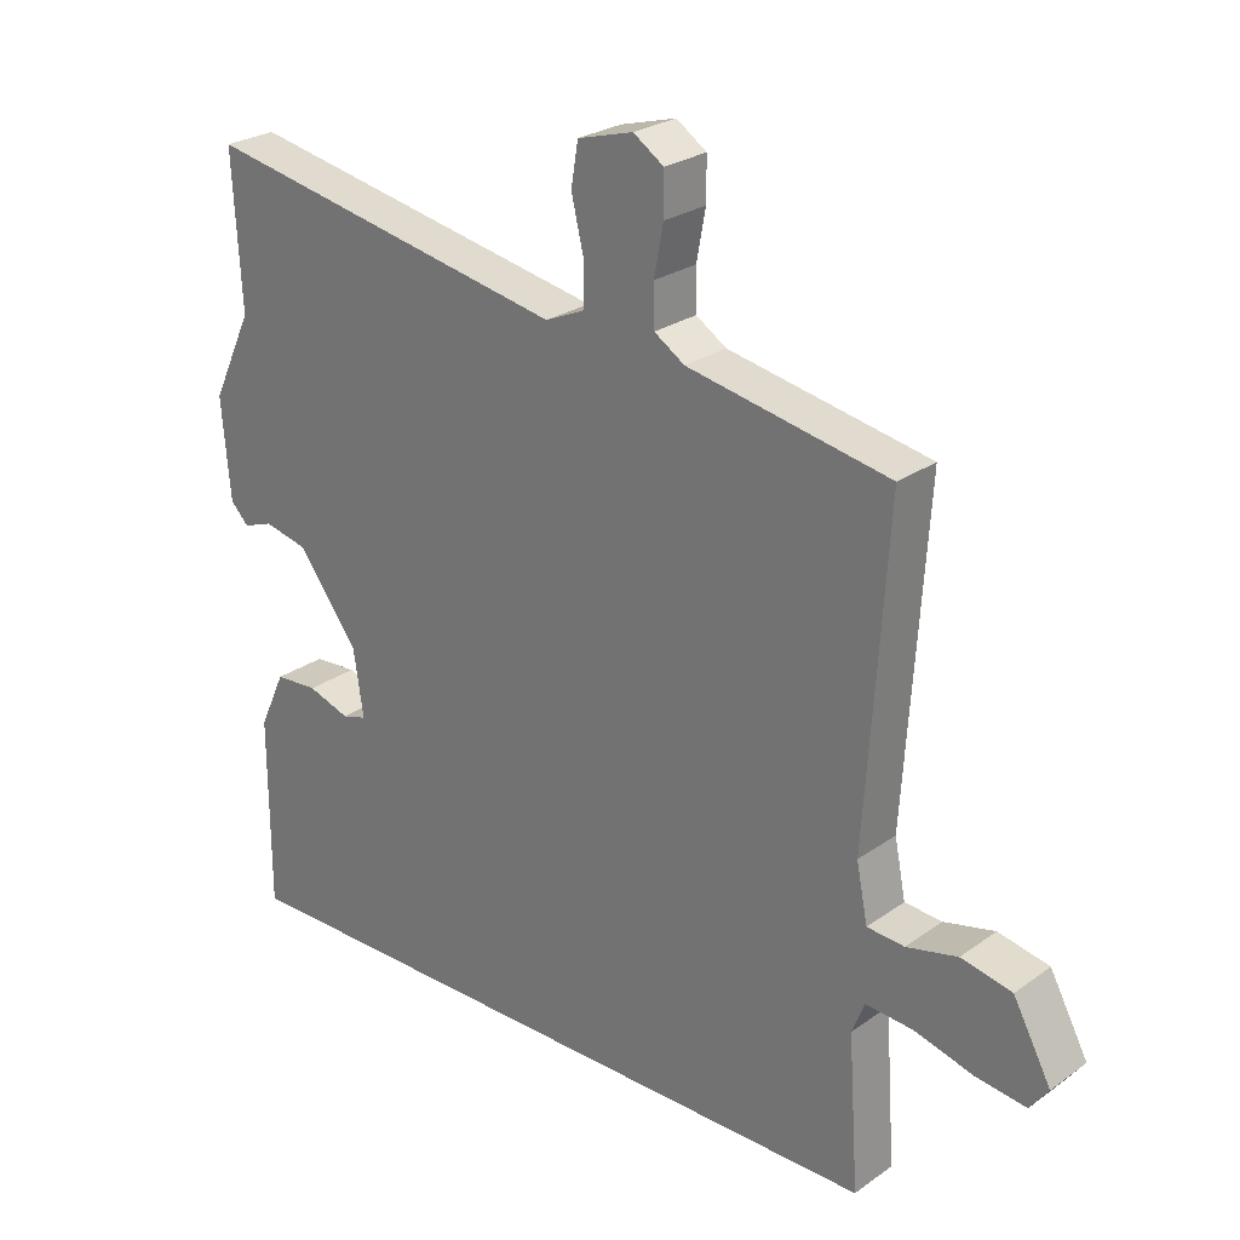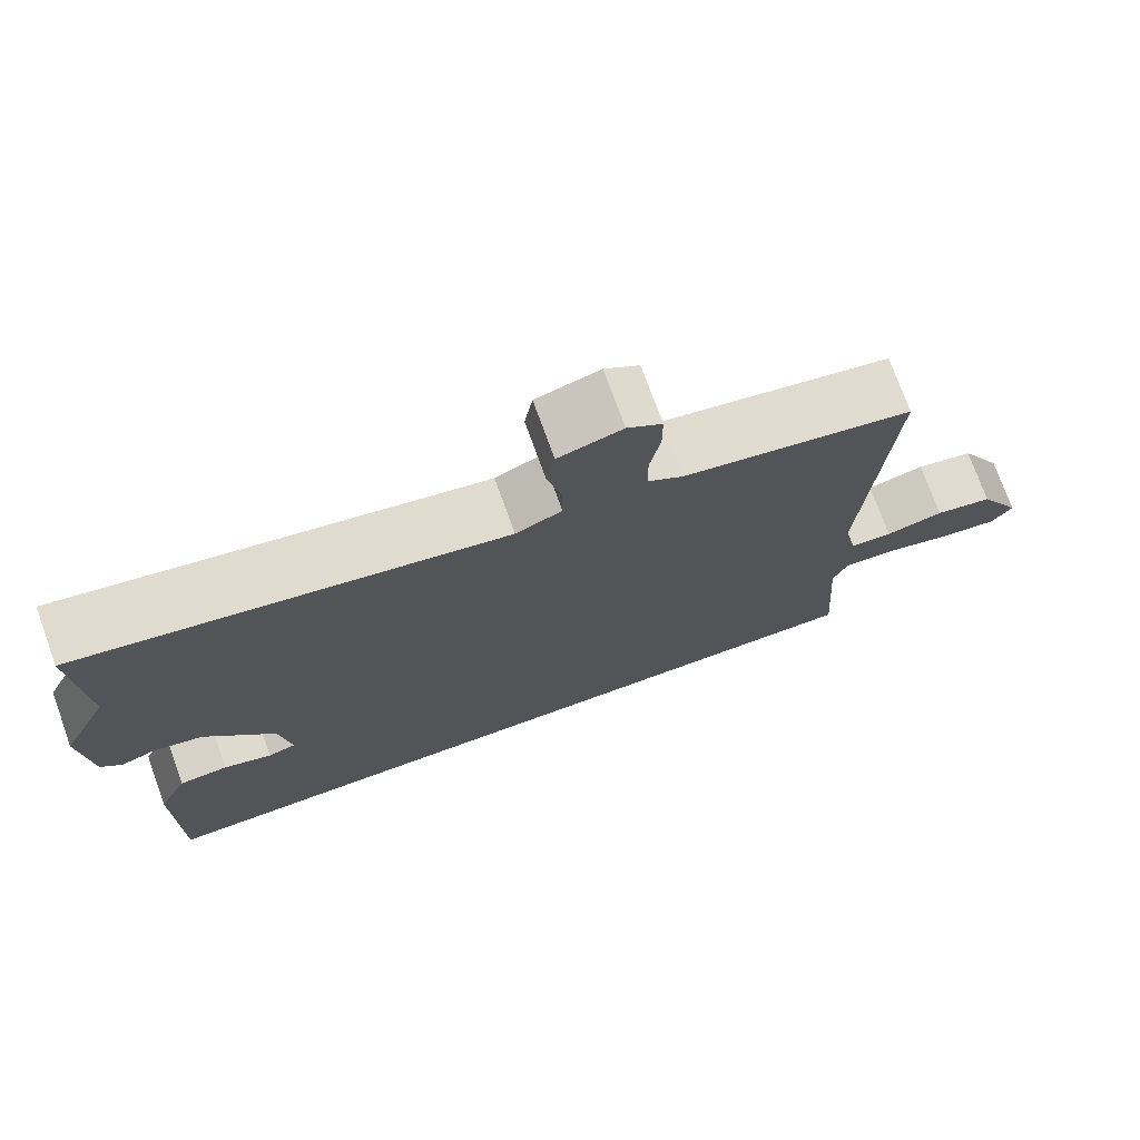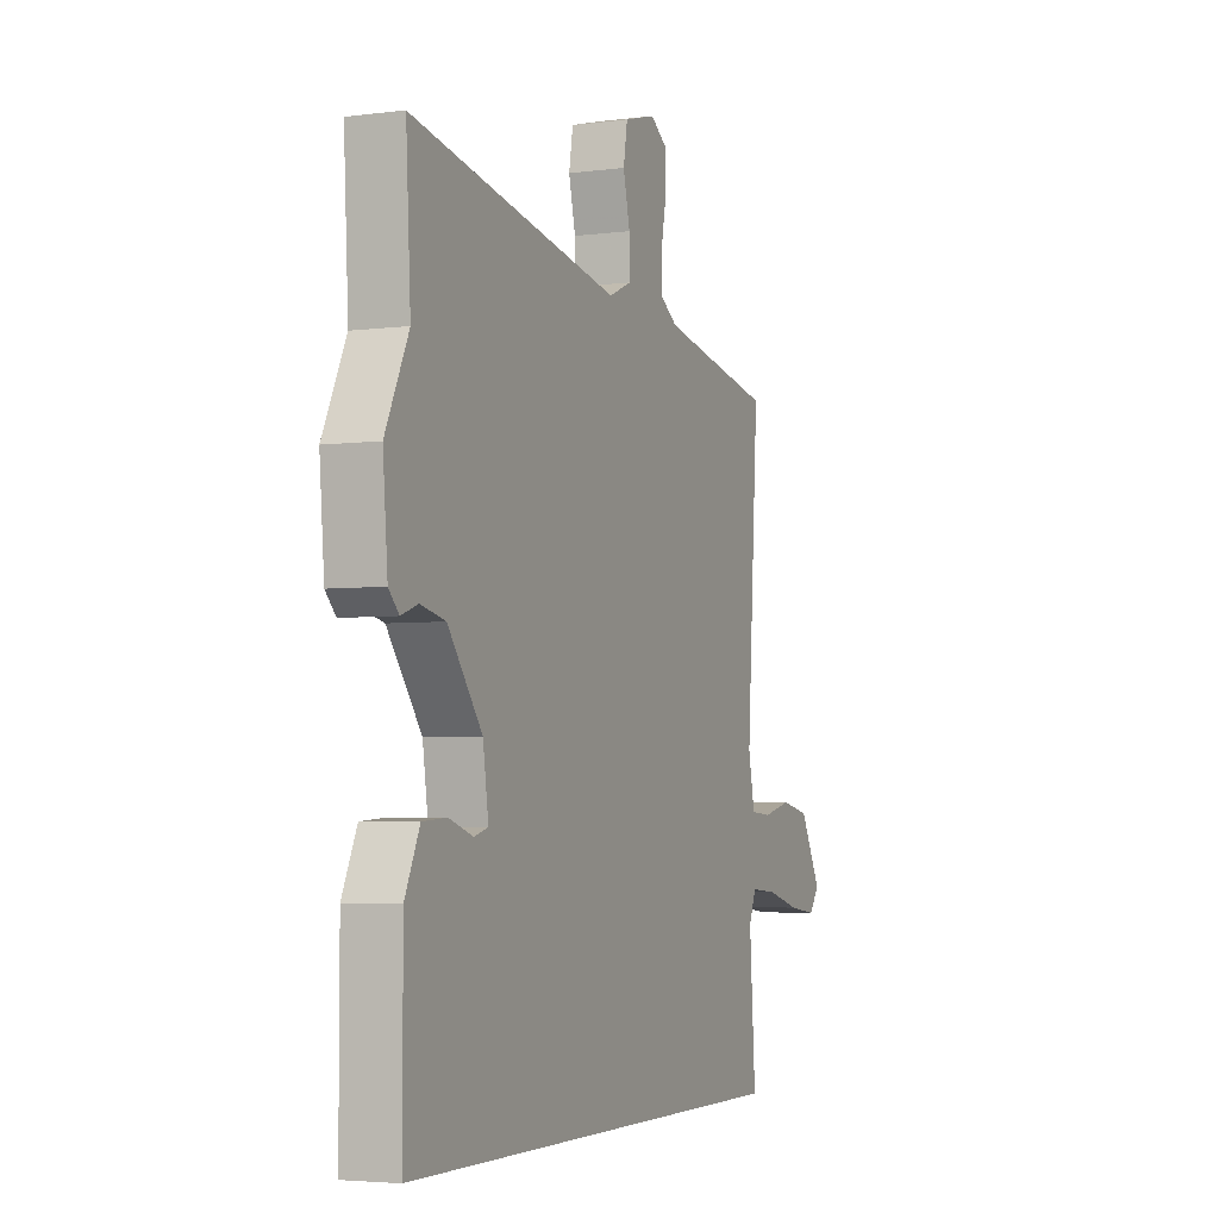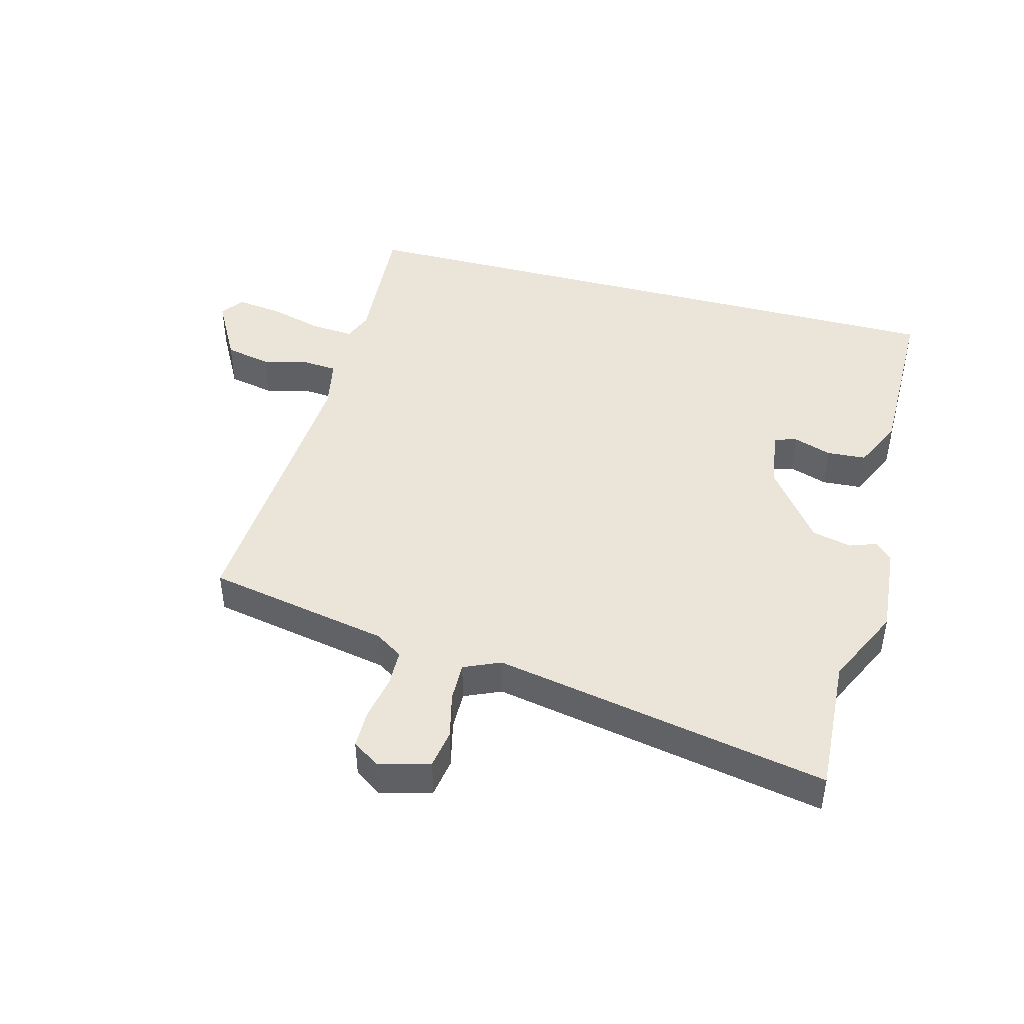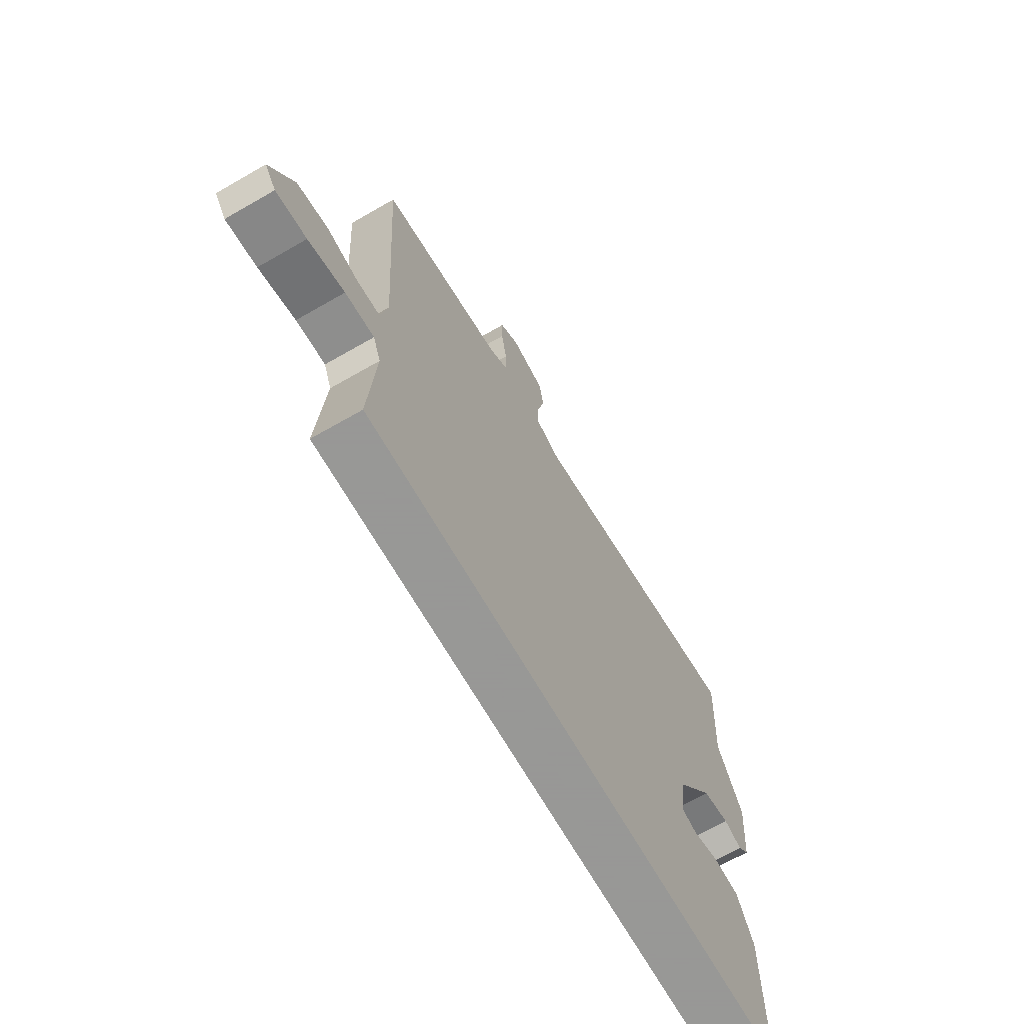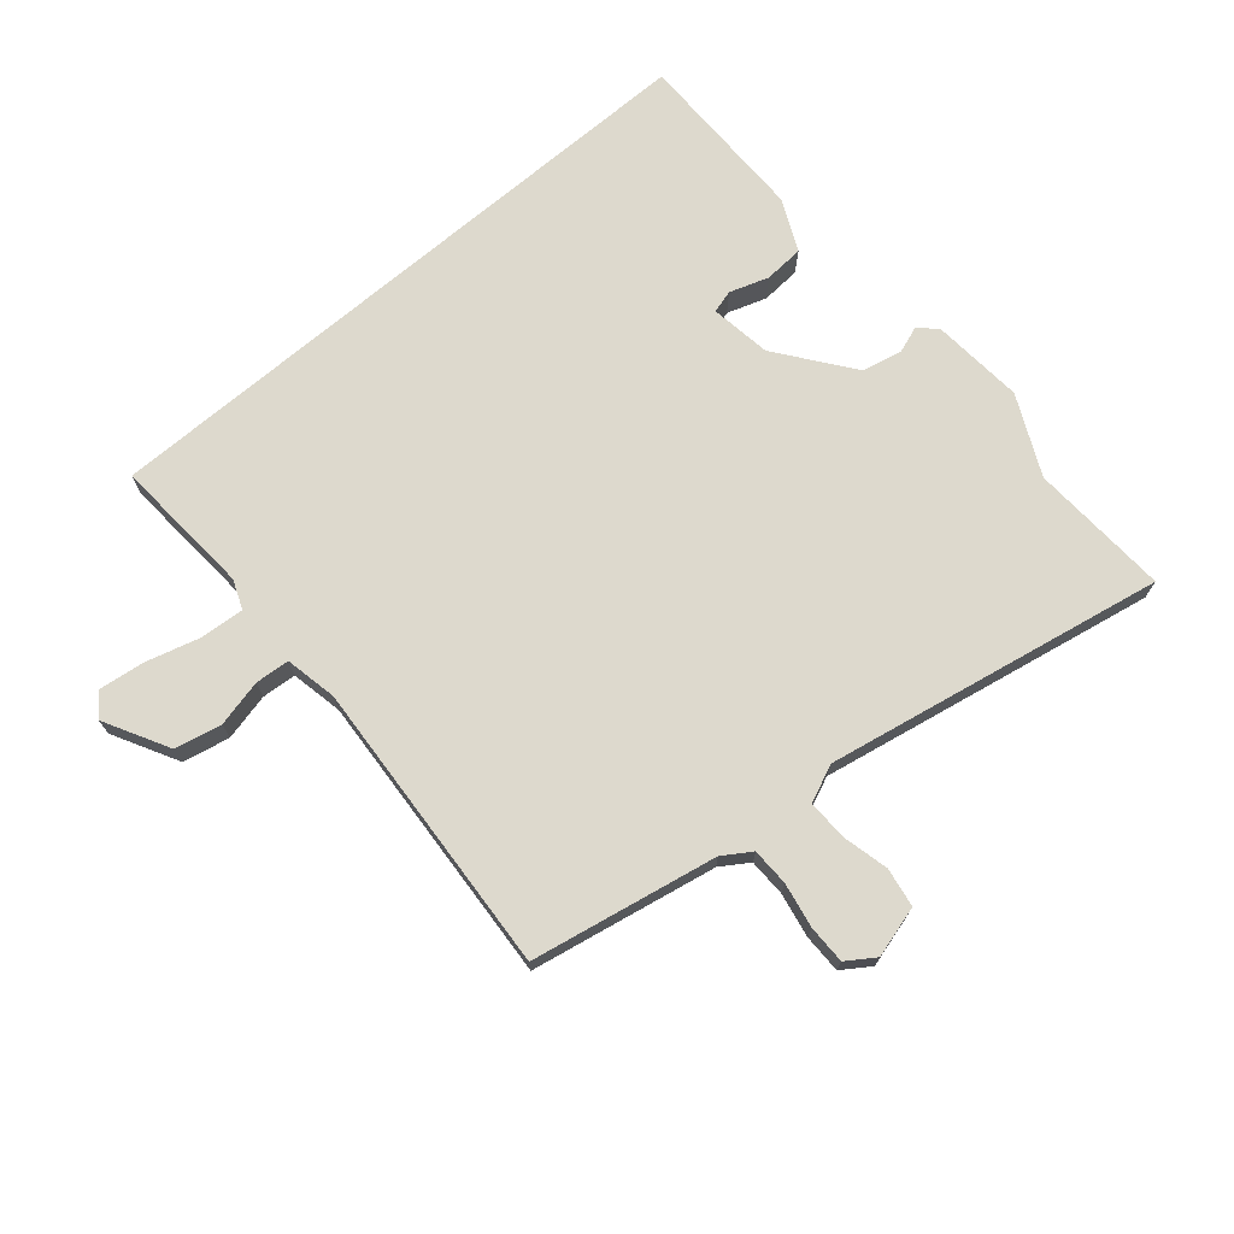
<metadata>
{"format":"obj","ext":"obj","renderer":"f3d","projection":"perspective","resolution":1024,"background":"white","views":[{"elev":25.7,"azim":-138.4,"up":"+Z"},{"elev":74.1,"azim":160.1,"up":"+Z"},{"elev":-4.1,"azim":113.0,"up":"+Z"},{"elev":44.9,"azim":14.8,"up":"+Y"},{"elev":-68.4,"azim":-60.1,"up":"+Z"},{"elev":71.9,"azim":-40.4,"up":"+Y"}]}
</metadata>
<code>
v 0.503 0.07 0.556
v 0.491 0.07 0.341
v 0.549 0.07 0.219
v 0.537 0.07 0.078
v 0.511 0.07 0.051
v 0.469 0.07 0.066
v 0.407 0.07 0.052
v 0.321 0.07 -0.062
v 0.307 0.07 -0.156
v 0.342 0.07 -0.166
v 0.402 0.07 -0.146
v 0.463 0.07 -0.15
v 0.5 0.07 -0.23
v 0.5 0.07 -0.5
v -0.493 0.07 -0.5
v -0.478 0.07 -0.284
v -0.496 0.07 -0.239
v -0.563 0.07 -0.244
v -0.647 0.07 -0.267
v -0.718 0.07 -0.276
v -0.744 0.07 -0.241
v -0.69 0.07 -0.141
v -0.618 0.07 -0.126
v -0.546 0.07 -0.143
v -0.493 0.07 -0.139
v -0.477 0.07 -0.059
v -0.507 0.07 0.399
v -0.221 0.07 0.454
v -0.178 0.07 0.482
v -0.177 0.07 0.54
v -0.19 0.07 0.609
v -0.19 0.07 0.668
v -0.147 0.07 0.697
v -0.068 0.07 0.675
v -0.058 0.07 0.615
v -0.075 0.07 0.543
v -0.076 0.07 0.482
v -0.019 0.07 0.457
v 0.503 0 0.556
v 0.491 0 0.341
v 0.549 0 0.219
v 0.537 0 0.078
v 0.511 0 0.051
v 0.469 0 0.066
v 0.407 0 0.052
v 0.321 0 -0.062
v 0.307 0 -0.156
v 0.342 0 -0.166
v 0.402 0 -0.146
v 0.463 0 -0.15
v 0.5 0 -0.23
v 0.5 0 -0.5
v -0.493 0 -0.5
v -0.478 0 -0.284
v -0.496 0 -0.239
v -0.563 0 -0.244
v -0.647 0 -0.267
v -0.718 0 -0.276
v -0.744 0 -0.241
v -0.69 0 -0.141
v -0.618 0 -0.126
v -0.546 0 -0.143
v -0.493 0 -0.139
v -0.477 0 -0.059
v -0.507 0 0.399
v -0.221 0 0.454
v -0.178 0 0.482
v -0.177 0 0.54
v -0.19 0 0.609
v -0.19 0 0.668
v -0.147 0 0.697
v -0.068 0 0.675
v -0.058 0 0.615
v -0.075 0 0.543
v -0.076 0 0.482
v -0.019 0 0.457
f 34 35 36
f 33 34 36
f 32 33 36
f 31 32 36
f 30 31 36
f 29 30 36 37
f 28 29 37 38
f 26 27 28 38
f 22 23 24
f 21 22 24
f 20 21 24
f 19 20 24
f 18 19 24
f 17 18 24 25
f 38 1 2
f 26 38 2
f 25 26 2
f 17 25 2
f 16 17 2
f 13 14 15
f 12 13 15
f 11 12 15
f 10 11 15
f 4 5 6
f 3 4 6
f 2 3 6
f 2 6 7
f 16 2 7 8
f 9 10 15 16
f 8 9 16
f 74 73 72
f 74 72 71
f 74 71 70
f 74 70 69
f 74 69 68
f 75 74 68 67
f 76 75 67 66
f 76 66 65 64
f 62 61 60
f 62 60 59
f 62 59 58
f 62 58 57
f 62 57 56
f 63 62 56 55
f 40 39 76
f 40 76 64
f 40 64 63
f 40 63 55
f 40 55 54
f 53 52 51
f 53 51 50
f 53 50 49
f 53 49 48
f 44 43 42
f 44 42 41
f 44 41 40
f 45 44 40
f 46 45 40 54
f 54 53 48 47
f 54 47 46
f 1 39 40 2
f 2 40 41 3
f 3 41 42 4
f 4 42 43 5
f 5 43 44 6
f 6 44 45 7
f 7 45 46 8
f 8 46 47 9
f 9 47 48 10
f 10 48 49 11
f 11 49 50 12
f 12 50 51 13
f 13 51 52 14
f 14 52 53 15
f 15 53 54 16
f 16 54 55 17
f 17 55 56 18
f 18 56 57 19
f 19 57 58 20
f 20 58 59 21
f 21 59 60 22
f 22 60 61 23
f 23 61 62 24
f 24 62 63 25
f 25 63 64 26
f 26 64 65 27
f 27 65 66 28
f 28 66 67 29
f 29 67 68 30
f 30 68 69 31
f 31 69 70 32
f 32 70 71 33
f 33 71 72 34
f 34 72 73 35
f 35 73 74 36
f 36 74 75 37
f 37 75 76 38
f 38 76 39 1

</code>
